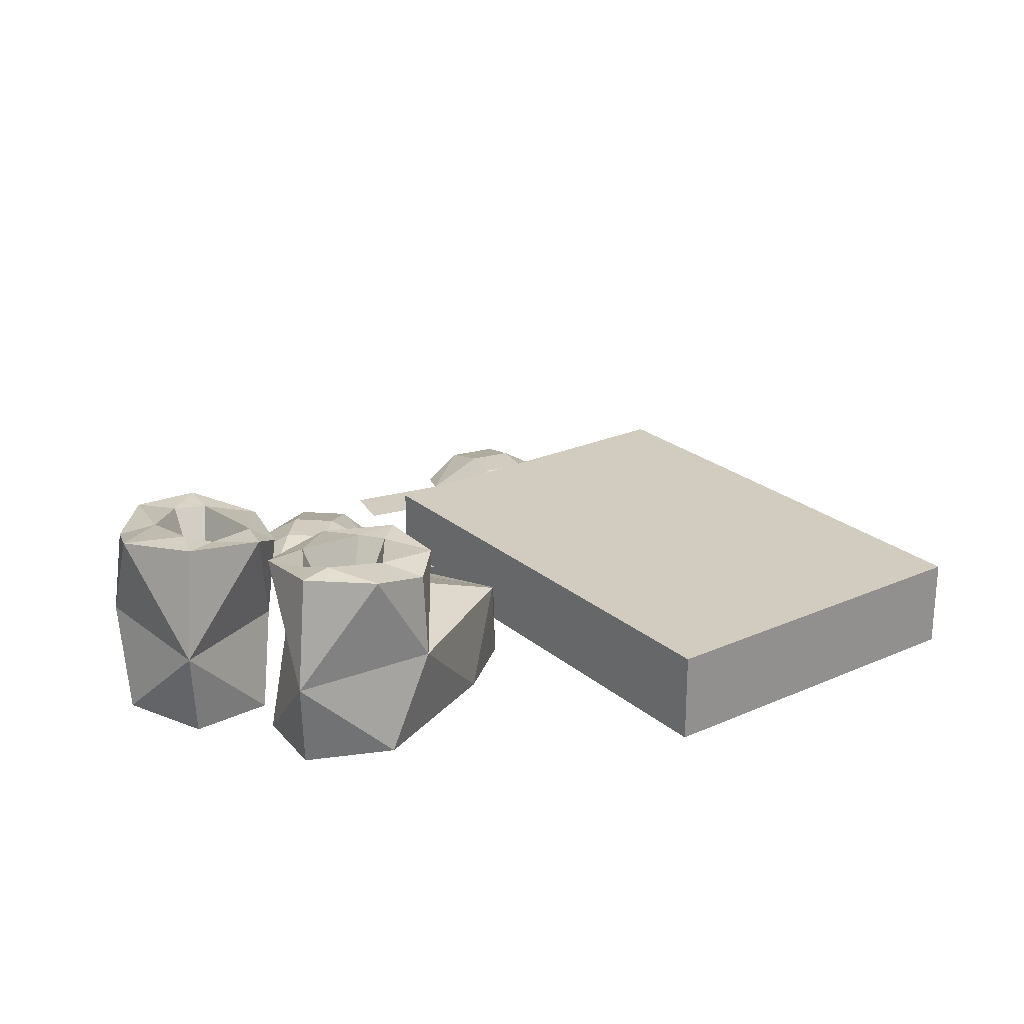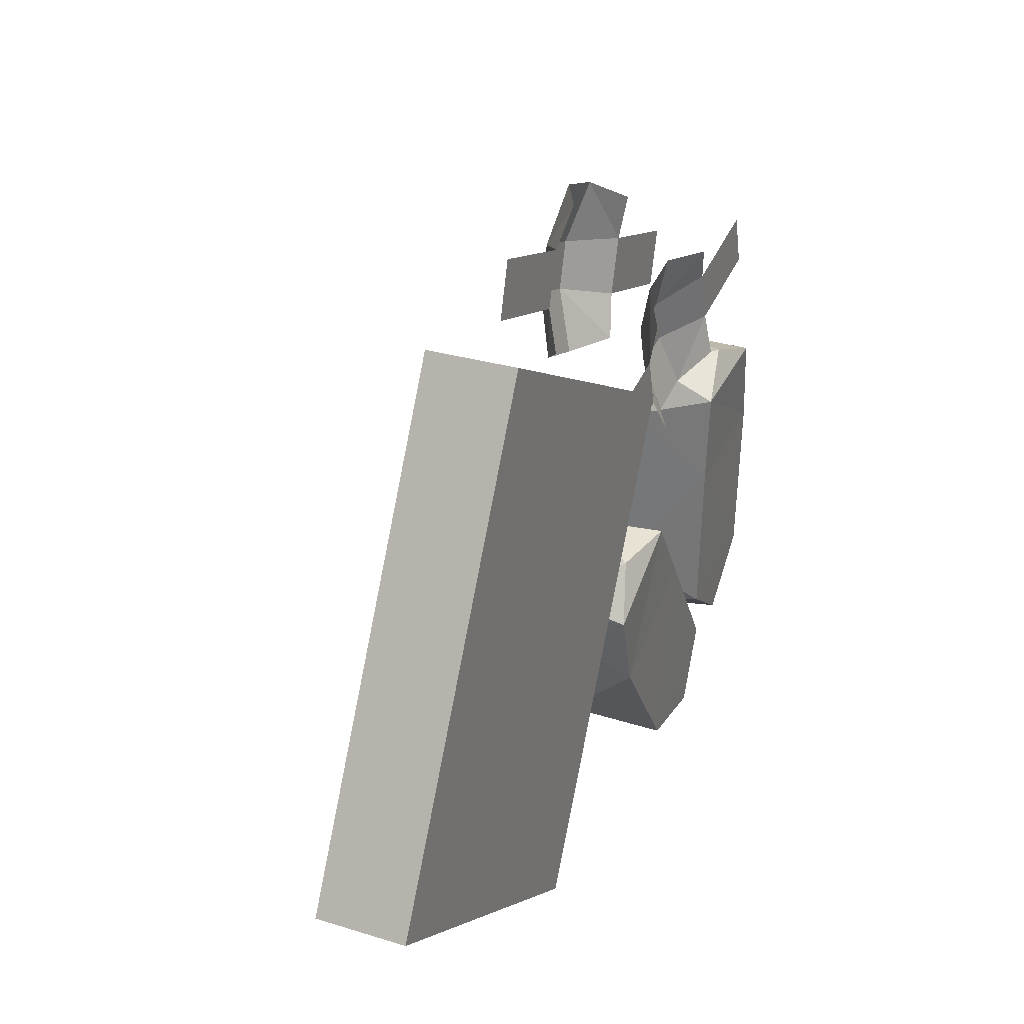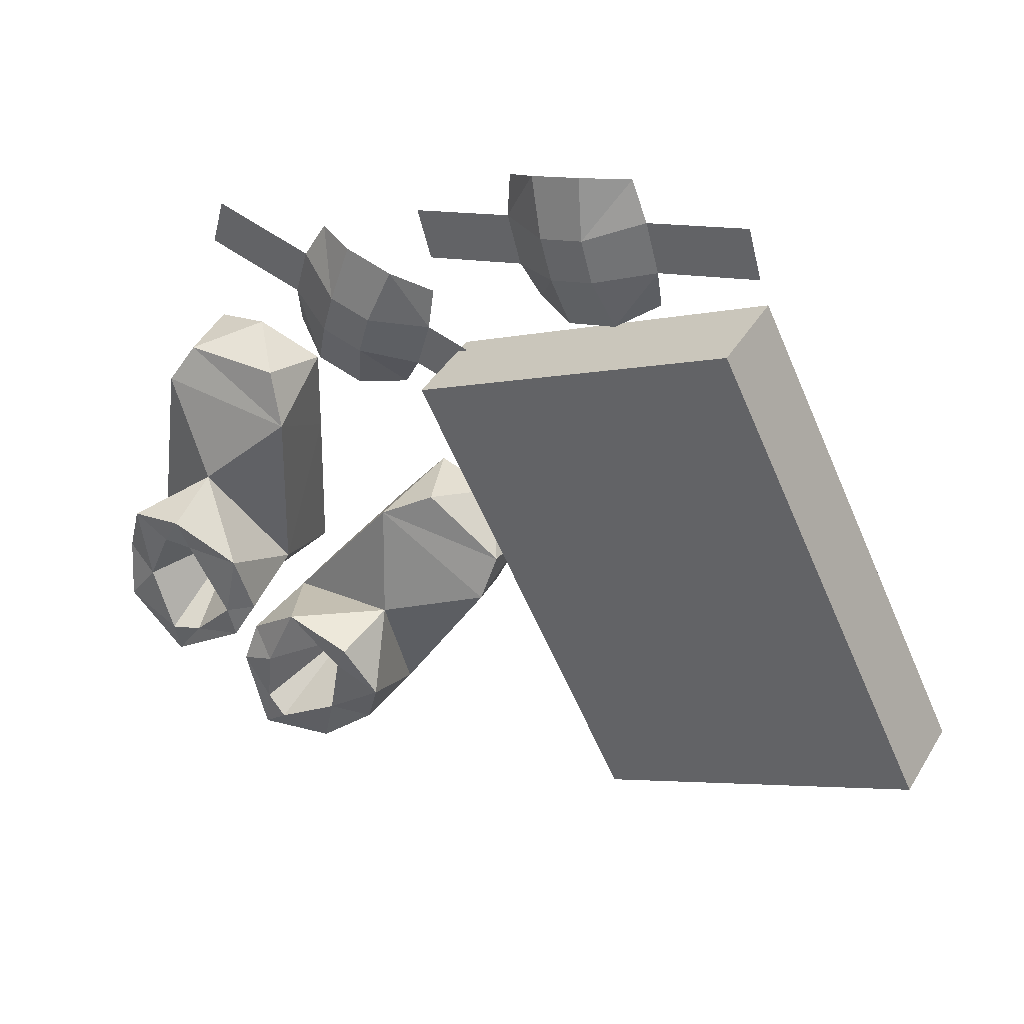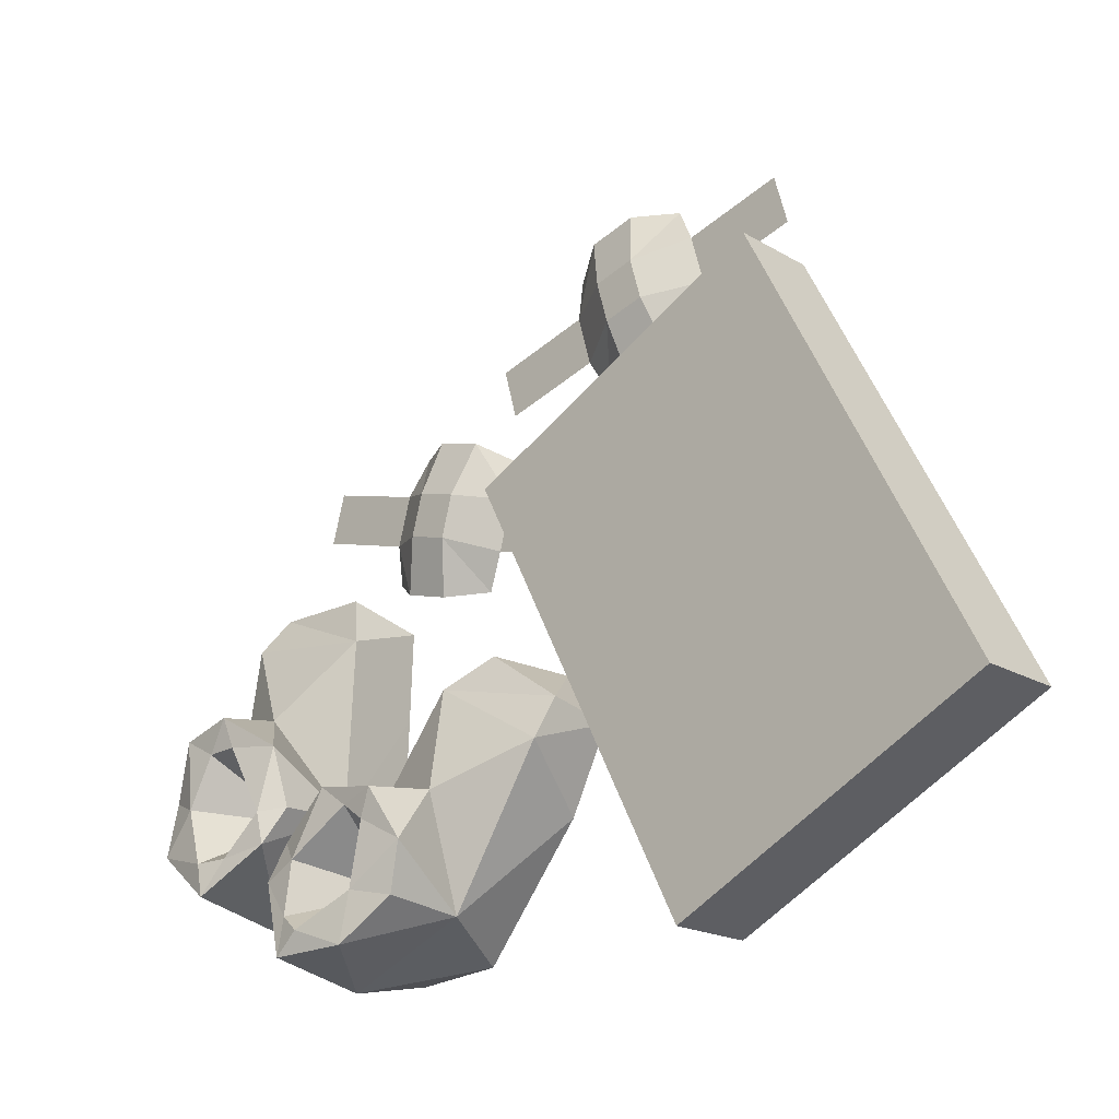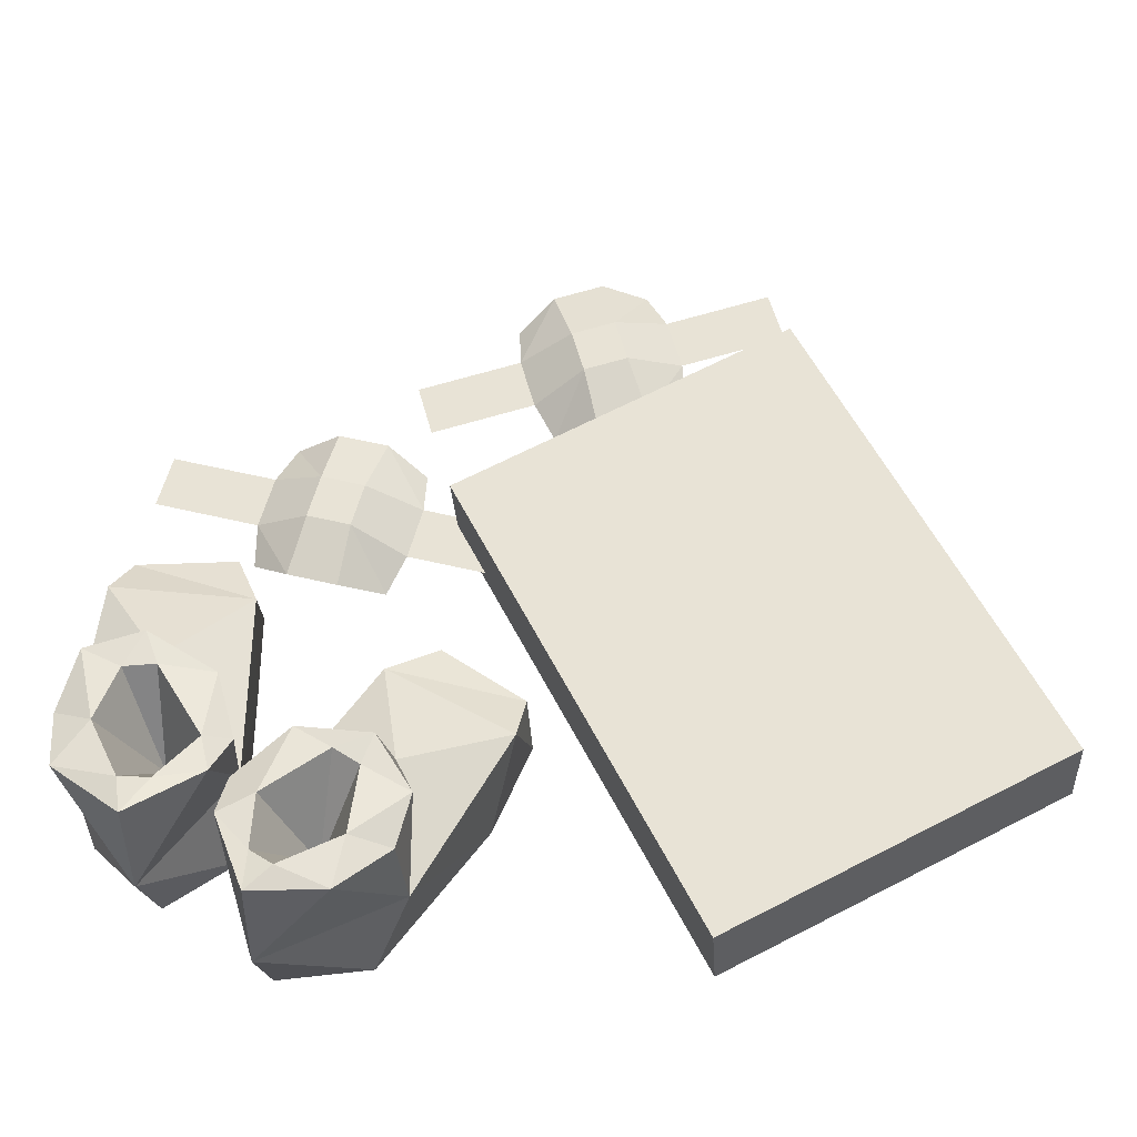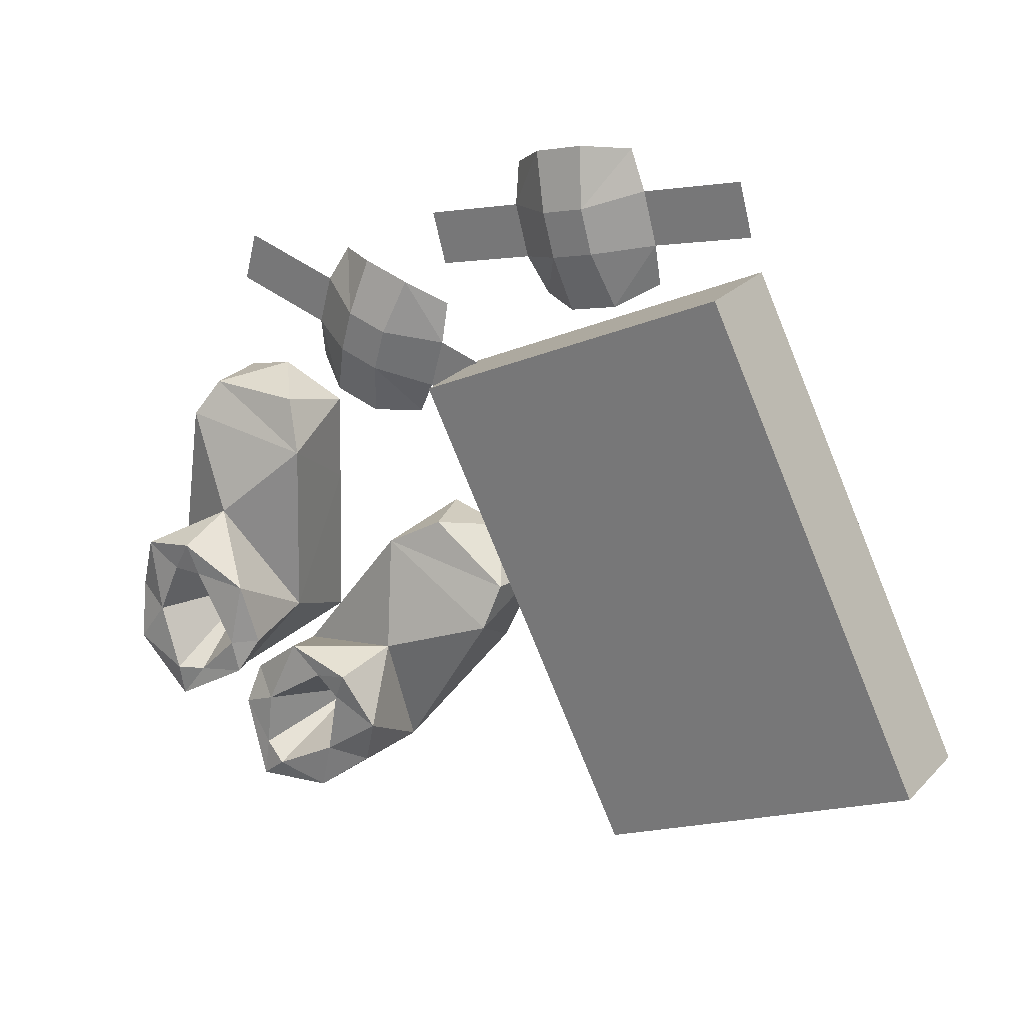
<metadata>
{"format":"obj","ext":"obj","renderer":"f3d","projection":"perspective","resolution":1024,"background":"white","views":[{"elev":23.9,"azim":170.7,"up":"+Y"},{"elev":28.3,"azim":-65.0,"up":"+Z"},{"elev":42.1,"azim":-150.8,"up":"+Z"},{"elev":-19.5,"azim":-137.4,"up":"+Z"},{"elev":-30.2,"azim":-176.3,"up":"+Z"},{"elev":26.6,"azim":-146.2,"up":"+Z"}]}
</metadata>
<code>
o VLKL
v -0.51 0.1345 -0.1996
v 0.07906 0.1345 0.1085
v -0.167 0.0394 -0.3744
v -0.264 0.0394 0.2833
v 0.2404 0.04882 -0.3717
v 0.113 0.0379 -0.07281
v 0.2338 0.2565 -0.3699
v 0.3348 0.1457 -0.2024
v 0.4003 0.04646 0.0319
v 0.3999 0.2443 -0.1221
v 0.3495 0.05549 -0.3003
v 0.3924 0.05873 0.1464
v 0.1507 0.0505 0.03477
v 0.2693 0.05873 0.1709
v -0.2609 0.05873 0.3246
v -0.01918 0.0505 0.213
v -0.1378 0.05873 0.3491
v 0.2814 0.2487 -0.2163
v 0.1867 0.144 -0.2959
v 0.1481 0.2435 -0.3133
v -0.1164 0.0756 0.2259
v 0.2479 0.0756 0.0477
v 0.02255 0.05873 0.04384
v 0.1146 0.05873 0.128
v 0.1089 0.05873 0.2221
v 0.01691 0.05873 0.3062
v -0.01956 0.0756 0.375
v 0.1511 0.0756 0.1968
v 0.1832 0.09243 0.09308
v -0.05173 0.09243 0.2713
v -0.2458 0.05873 0.3791
v 0.124 0.05873 0.2765
v 0.3773 0.05873 0.2009
v 0.007448 0.05873 0.0983
v 0.002688 0.03601 -0.1343
v -0.07114 0.0756 0.3893
v 0.2026 0.0756 0.2111
v 0.1964 0.0756 0.0334
v -0.1549 0.0505 0.2506
v 0.2864 0.0505 0.07241
v -0.06487 0.0756 0.2116
v 0.2742 0.04336 0.01583
v 0.07906 0.0394 0.1085
v -0.51 0.0394 -0.1996
v -0.167 0.1345 -0.3744
v -0.264 0.1345 0.2833
v 0.1705 0.09243 0.1388
v -0.03904 0.09243 0.3171
v -0.08428 0.09243 0.3296
v 0.2285 0.09243 0.1056
v -0.09697 0.09243 0.2839
v 0.2158 0.09243 0.1514
v 0.1126 0.0505 0.1721
v 0.0189 0.0505 0.3503
v 0.2483 0.0505 0.2097
v -0.1529 0.05873 0.2947
v 0.00181 0.05873 0.2518
v 0.1297 0.05873 0.07355
v 0.2844 0.05873 0.1165
v -0.1168 0.0505 0.3879
v 0.3605 0.2463 -0.143
v 0.3456 0.2632 -0.2961
v 0.258 0.2283 -0.2489
v 0.08572 0.1117 -0.06352
v 0.1653 0.2375 -0.2265
v 0.002599 0.1106 -0.1213
v 0.4139 0.2543 -0.2449
v 0.2877 0.1179 0.03907
v 0.2496 0.1401 -0.2491
v 0.1176 0.1685 -0.2065
v 0.1585 0.2447 -0.3652
v 0.1042 0.1417 -0.3307
v 0.09227 0.2335 -0.2704
v 0.4197 0.05634 -0.2371
v 0.3903 0.1203 0.03778
v 0.3456 0.1762 -0.09513
v 0.4311 0.1522 -0.1869
v 0.2703 0.04716 -0.2898
v 0.2769 0.05126 -0.2521
v 0.1465 0.0466 -0.3625
v 0.2658 0.144 -0.2075
v 0.2024 0.2336 -0.202
v 0.2312 0.2518 -0.3293
v 0.2731 0.2377 -0.1475
v 0.127 0.2412 -0.2149
v 0.35 0.2652 -0.2621
v 0.3369 0.05886 0.05321
v 0.04063 0.05076 -0.07978
v 0.3402 0.2487 -0.1078
v 0.2288 0.2464 -0.2725
v 0.3814 0.253 -0.1993
v 0.2555 0.2319 -0.2129
v 0.3277 0.246 -0.1413
v 0.139 0.2392 -0.2447
v 0.2076 0.2581 -0.3465
v 0.3537 0.148 -0.3169
v 0.2437 0.1412 -0.3893
v 0.3213 0.2556 -0.2595
v 0.1072 0.2276 -0.3216
v 0.4092 0.143 0.000907
v 0.264 0.1371 -0.01511
v 0.0106 0.1323 -0.1664
v 0.1371 0.1322 -0.09301
v 0.273 0.2481 -0.2505
v 0.2657 0.244 -0.2899
v 0.4202 0.2376 -0.1838
v 0.04122 0.04199 -0.2255
v 0.4232 0.05281 -0.06435
v 0.1714 0.04177 -0.1512
v 0.2745 0.04669 -0.08183
f 4 44 3
f 45 1 46
f 3 43 4
f 46 2 45
f 109 78 69
f 107 72 80
f 100 77 76
f 101 76 81
f 81 79 110
f 74 77 108
f 14 59 33
f 59 14 12
f 31 56 17
f 15 17 56
f 8 18 93
f 91 86 8
f 95 20 19
f 80 72 97
f 69 70 103
f 19 65 90
f 51 17 56
f 17 51 56
f 59 14 50
f 59 50 14
f 58 24 23
f 24 58 34
f 37 52 55
f 37 55 52
f 25 26 57
f 32 57 26
f 60 49 36
f 49 60 36
f 26 27 48
f 27 26 48
f 47 28 24
f 47 24 28
f 22 38 50
f 22 50 38
f 24 47 58
f 24 58 47
f 51 41 21
f 41 51 21
f 57 48 26
f 48 57 26
f 56 31 15
f 17 15 31
f 26 25 32
f 57 32 25
f 12 33 59
f 33 12 14
f 34 23 24
f 23 34 58
f 109 107 80
f 102 103 70
f 36 48 27
f 48 36 27
f 28 47 37
f 28 37 47
f 38 29 13
f 38 13 29
f 21 56 51
f 56 21 51
f 50 59 22
f 50 22 59
f 16 30 41
f 30 16 41
f 74 108 110
f 76 101 100
f 4 43 2
f 45 2 43
f 3 44 1
f 46 1 44
f 43 3 45
f 1 45 3
f 2 46 4
f 44 4 46
f 29 47 58
f 29 58 47
f 52 14 50
f 52 50 14
f 57 48 30
f 48 57 30
f 51 17 49
f 17 51 49
f 48 36 49
f 49 30 48
f 36 48 49
f 30 49 48
f 50 52 29
f 29 38 50
f 50 29 52
f 29 50 38
f 30 49 51
f 51 41 30
f 49 30 51
f 41 51 30
f 52 37 47
f 47 29 52
f 52 47 37
f 47 52 29
f 53 24 28
f 53 28 24
f 27 26 54
f 26 27 54
f 14 55 52
f 14 52 55
f 21 56 39
f 56 21 39
f 30 16 57
f 16 30 57
f 58 13 29
f 58 29 13
f 40 59 22
f 40 22 59
f 49 60 17
f 60 49 17
f 89 93 84
f 10 106 91
f 104 62 96
f 98 18 8
f 63 90 82
f 69 78 97
f 64 88 6
f 109 69 103
f 19 20 94
f 70 72 102
f 66 88 64
f 72 107 102
f 67 96 62
f 67 86 91
f 42 87 68
f 101 81 110
f 82 69 63
f 97 105 69
f 69 82 70
f 20 73 94
f 99 20 71
f 20 95 71
f 72 71 97
f 71 72 99
f 70 73 72
f 85 70 82
f 96 77 74
f 74 110 79
f 68 87 75
f 100 108 77
f 84 76 89
f 77 10 76
f 96 67 77
f 10 77 106
f 97 78 5
f 78 109 80
f 96 79 81
f 74 79 11
f 5 78 80
f 97 5 80
f 76 84 81
f 81 104 96
f 65 82 90
f 82 65 85
f 7 83 105
f 71 95 7
f 18 84 93
f 92 81 84
f 85 94 73
f 70 85 73
f 62 86 67
f 104 98 62
f 9 75 87
f 87 42 9
f 88 66 35
f 35 6 88
f 10 61 89
f 10 89 76
f 90 105 83
f 90 83 19
f 61 10 91
f 91 8 61
f 84 18 92
f 98 104 18
f 93 89 61
f 93 61 8
f 94 85 65
f 94 65 19
f 83 7 95
f 95 19 83
f 11 79 96
f 74 11 96
f 97 7 105
f 7 97 71
f 86 62 98
f 86 98 8
f 99 72 73
f 20 99 73
f 101 75 100
f 100 75 9
f 101 68 75
f 42 68 101
f 102 66 103
f 35 66 102
f 66 64 103
f 103 64 6
f 104 81 92
f 104 92 18
f 63 69 105
f 90 63 105
f 67 91 106
f 106 77 67
f 107 6 35
f 35 102 107
f 9 42 108
f 108 100 9
f 6 107 109
f 6 109 103
f 110 108 42
f 101 110 42

</code>
